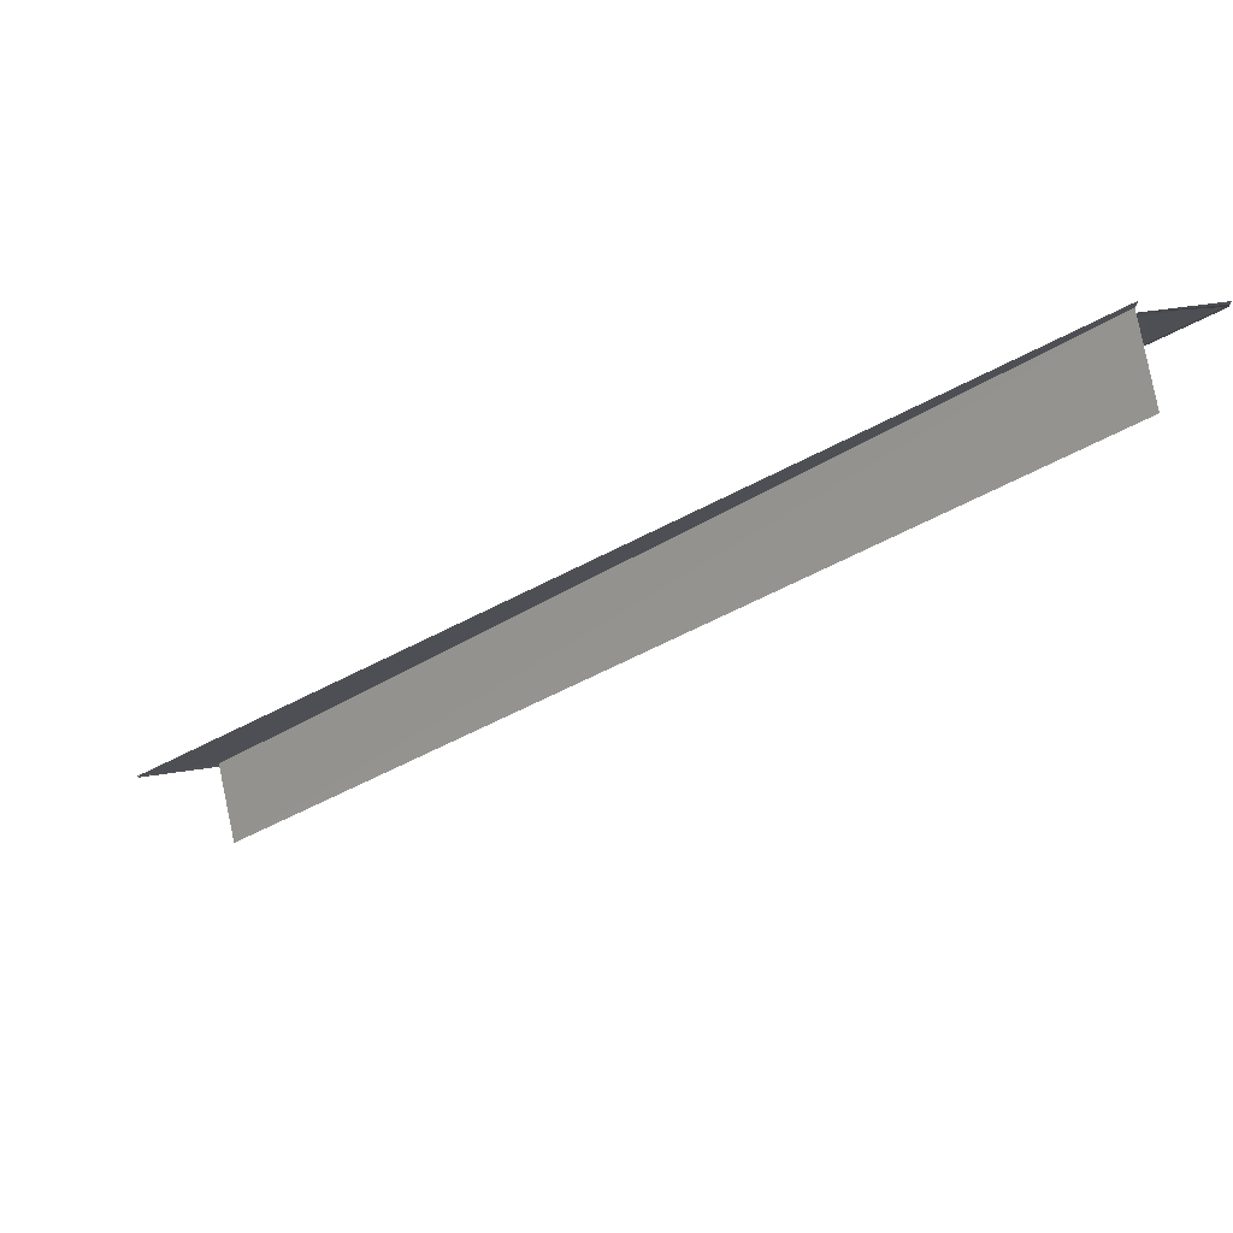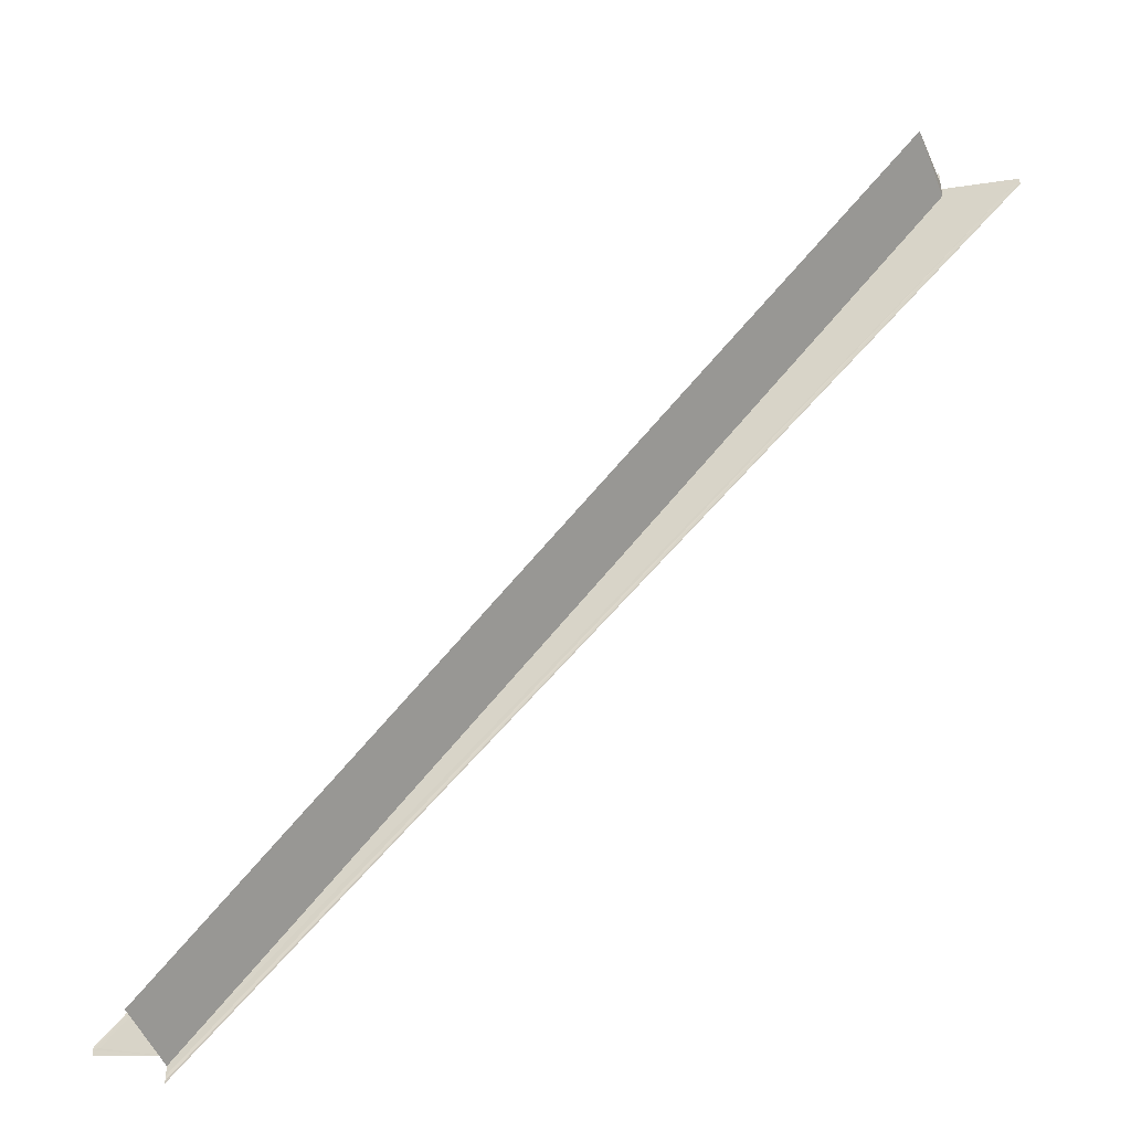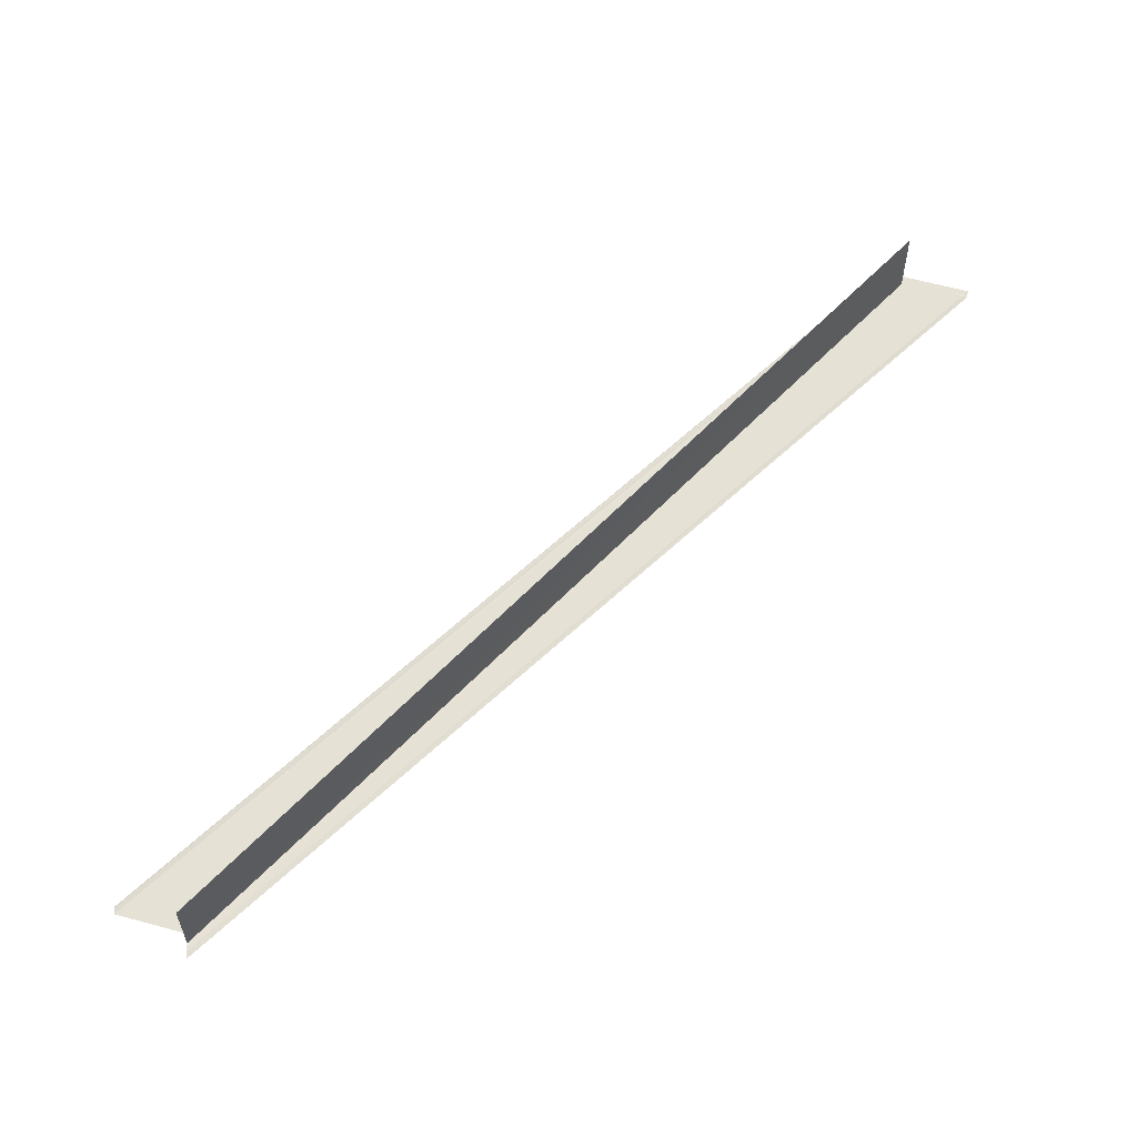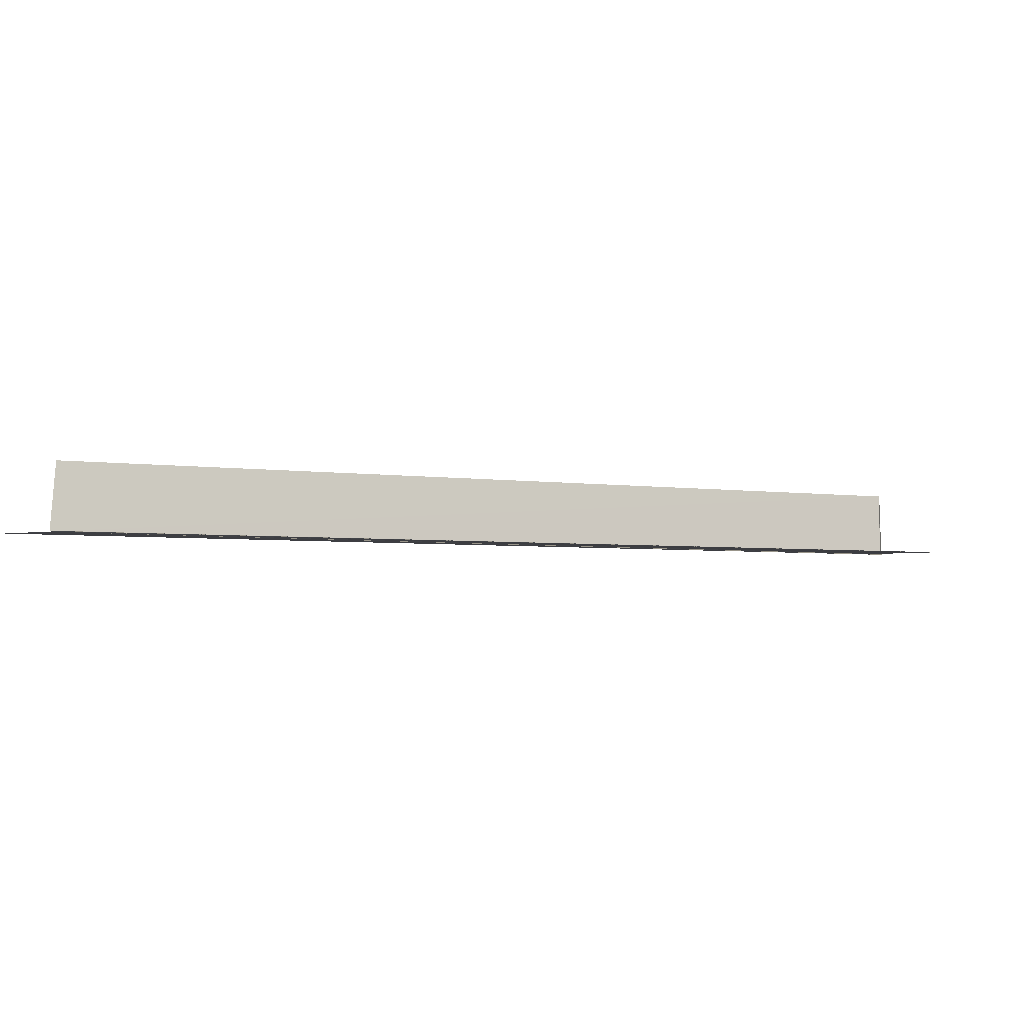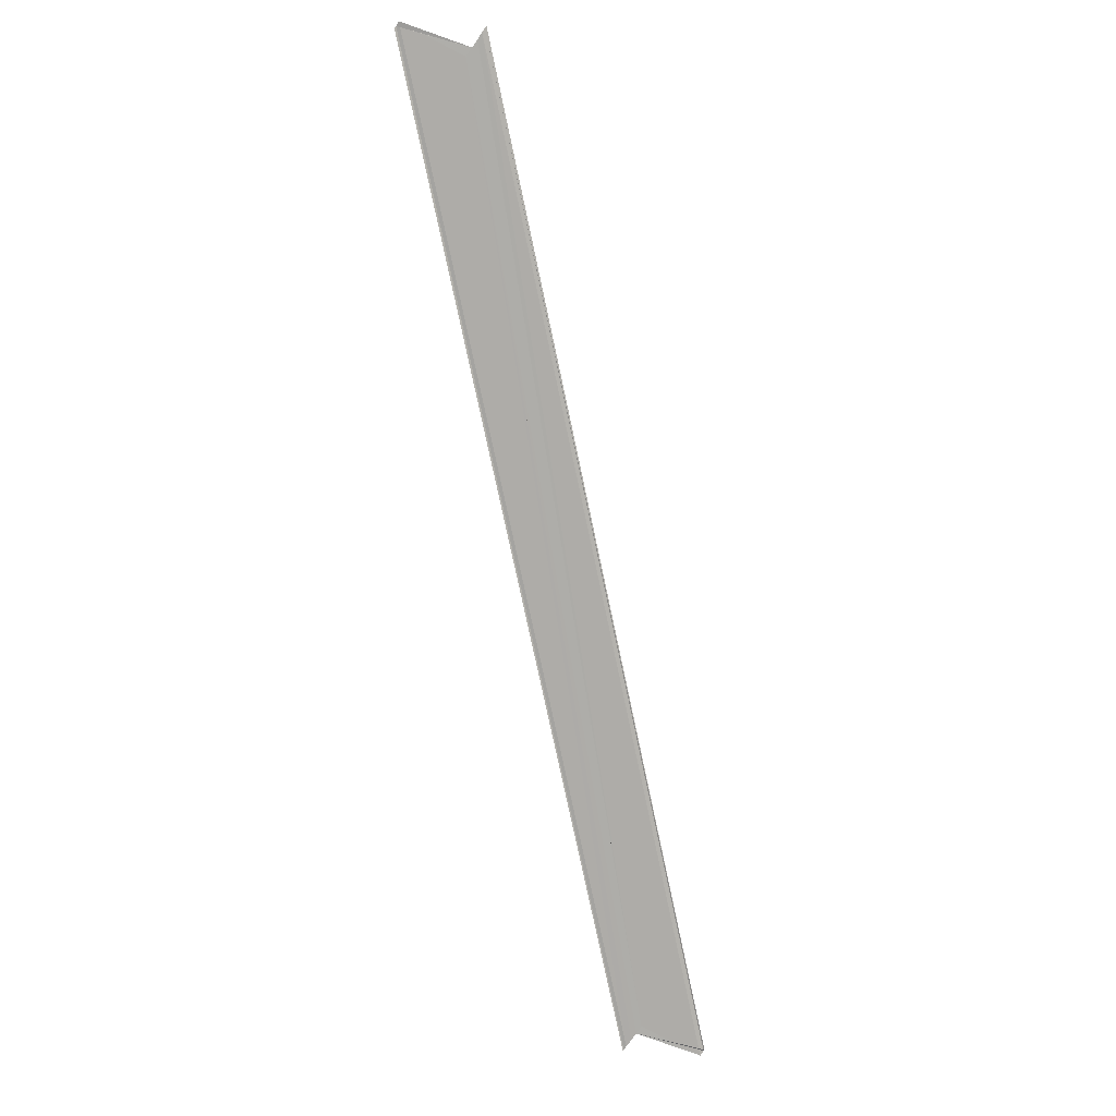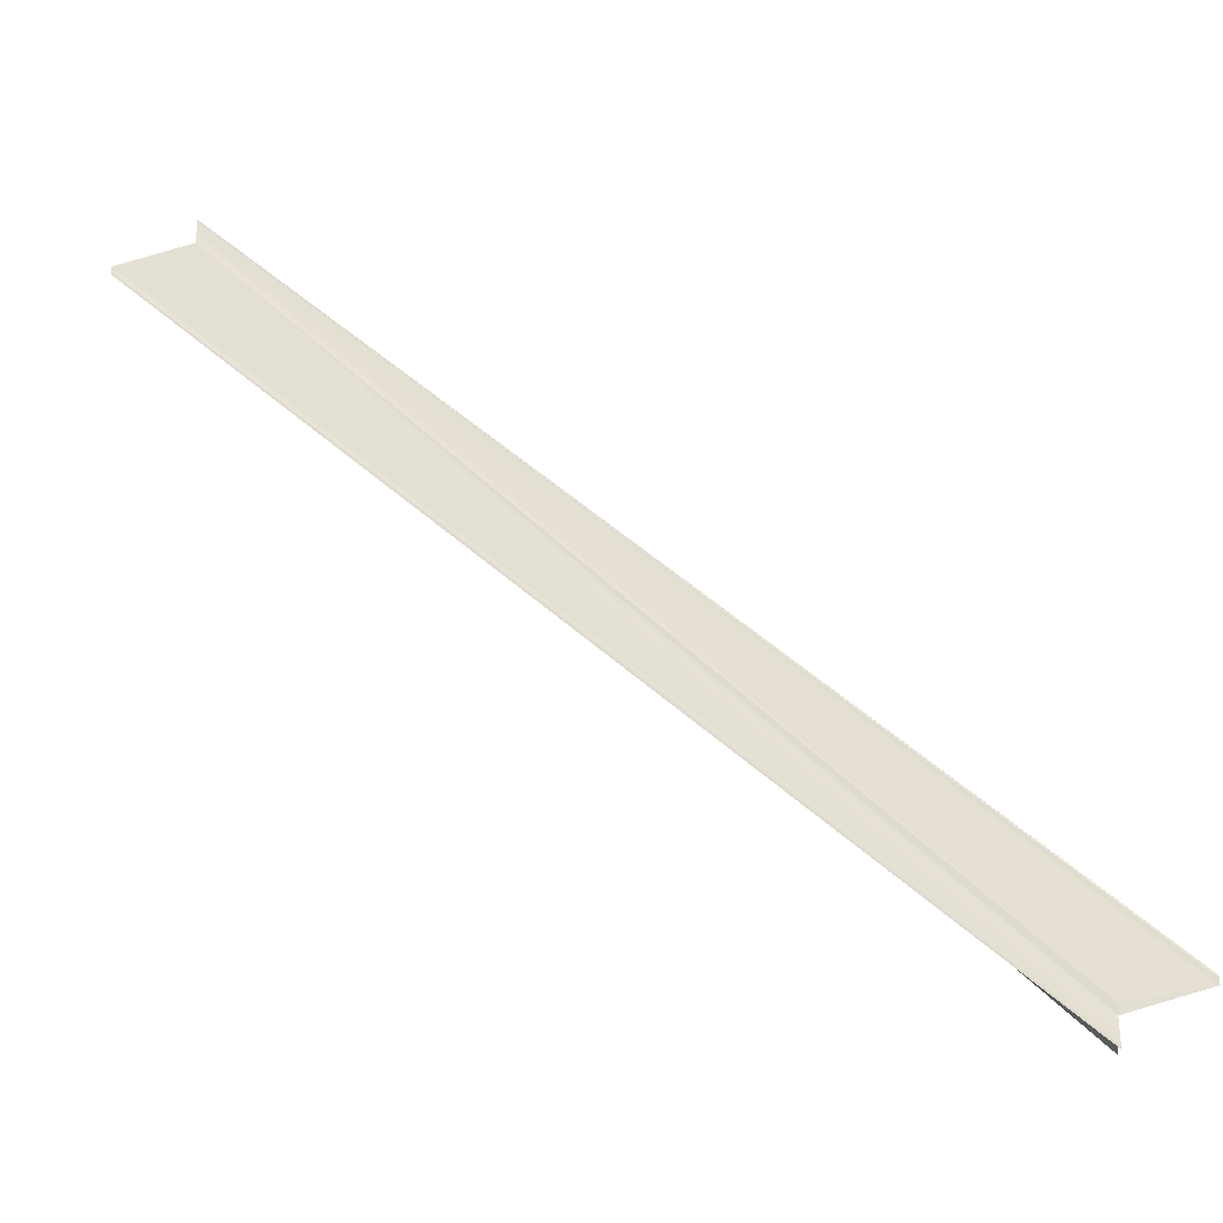
<metadata>
{"format":"obj","ext":"obj","renderer":"f3d","projection":"perspective","resolution":1024,"background":"white","views":[{"elev":75.3,"azim":168.0,"up":"+Z"},{"elev":-43.2,"azim":-157.9,"up":"+Z"},{"elev":65.1,"azim":1.3,"up":"+Y"},{"elev":-3.8,"azim":-161.6,"up":"+Y"},{"elev":-77.0,"azim":-34.1,"up":"+Y"},{"elev":-31.0,"azim":8.4,"up":"+Z"}]}
</metadata>
<code>
o 24276
v 2207 1870 13.46
v 2207 1870 13.46
v 2207 1870 13.35
v 2207 1870 13.46
v 2207 1870 13.46
v 2207 1870 13.35
v 2207 1870 13.35
v 2207 1870 13.46
v 2207 1870 13.46
v 2207 1870 13.35
v 2207 1870 13.35
v 2207 1870 13.46
v 2207 1870 13.46
v 2207 1870 13.46
v 2207 1870 13.46
v 2207 1870 13.46
v 2207 1870 13.35
v 2207 1870 13.46
v 2207 1870 13.46
v 2207 1870 13.46
v 2207 1870 13.46
v 2207 1870 13.46
v 2207 1870 13.46
v 2207 1870 13.46
v 2207 1870 13.46
v 2207 1870 13.46
v 2207 1870 13.46
v 2207 1870 13.46
v 2207 1870 13.46
v 2207 1870 13.35
v 2207 1870 13.46
v 2207 1870 13.35
v 2207 1870 13.35
v 2207 1870 13.46
v 2207 1870 13.46
v 2207 1870 13.35
v 2207 1870 13.35
v 2207 1870 13.36
v 2207 1870 13.36
v 2207 1870 13.36
v 2207 1870 13.46
v 2207 1870 13.35
v 2207 1870 13.36
v 2207 1870 13.36
v 2207 1870 13.46
v 2207 1870 13.46
v 2207 1870 13.46
v 2207 1870 13.46
v 2207 1870 13.36
v 2207 1870 13.36
v 2207 1870 13.46
v 2207 1870 13.46
v 2207 1870 13.46
v 2207 1870 13.36
v 2207 1870 13.35
v 2207 1870 13.36
v 2207 1870 13.36
v 2207 1870 13.36
v 2207 1870 13.36
v 2207 1870 13.36
v 2207 1870 13.35
v 2207 1870 13.36
v 2207 1870 13.35
v 2207 1870 13.35
v 2207 1870 13.46
v 2207 1870 13.46
v 2207 1870 13.46
v 2207 1870 13.36
v 2207 1870 13.46
v 2207 1870 13.46
v 2207 1870 13.46
v 2207 1870 13.35
f 1 2 3
f 1 4 5
f 6 5 7
f 1 8 9
f 6 9 10
f 11 9 10
f 12 13 6
f 14 13 11
f 14 15 11
f 11 16 17
f 18 19 6
f 20 19 18
f 20 21 22
f 23 15 22
f 23 24 25
f 23 26 27
f 23 26 28
f 29 26 30
f 30 31 32
f 33 31 32
f 34 26 33
f 34 2 33
f 33 35 36
f 37 35 36
f 37 38 39
f 40 41 39
f 42 41 43
f 37 42 44
f 44 45 37
f 46 1 44
f 46 47 44
f 44 48 49
f 50 48 49
f 51 47 50
f 51 52 50
f 50 53 54
f 55 56 49
f 55 57 50
f 55 58 50
f 55 59 60
f 61 59 62
f 61 63 64
f 65 66 60
f 60 67 68
f 40 67 68
f 69 66 40
f 69 70 40
f 71 70 72

</code>
